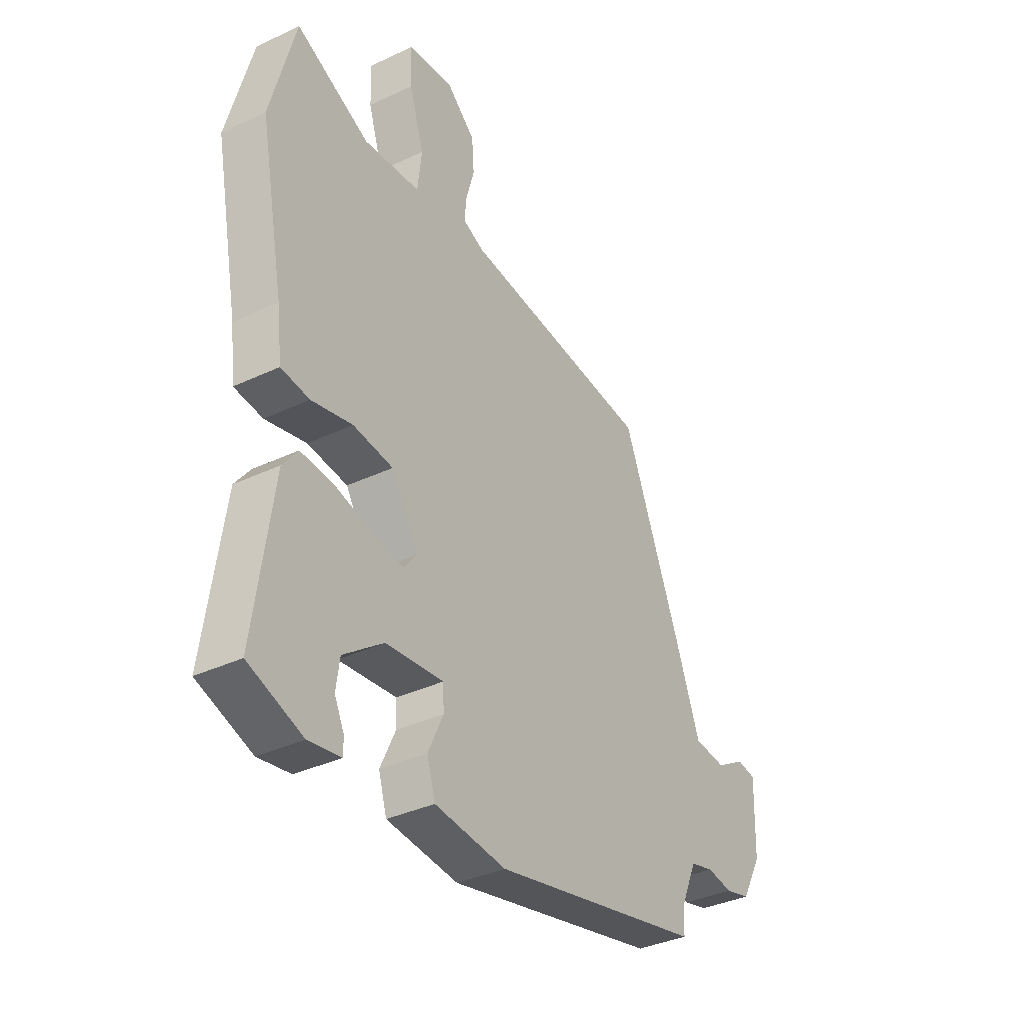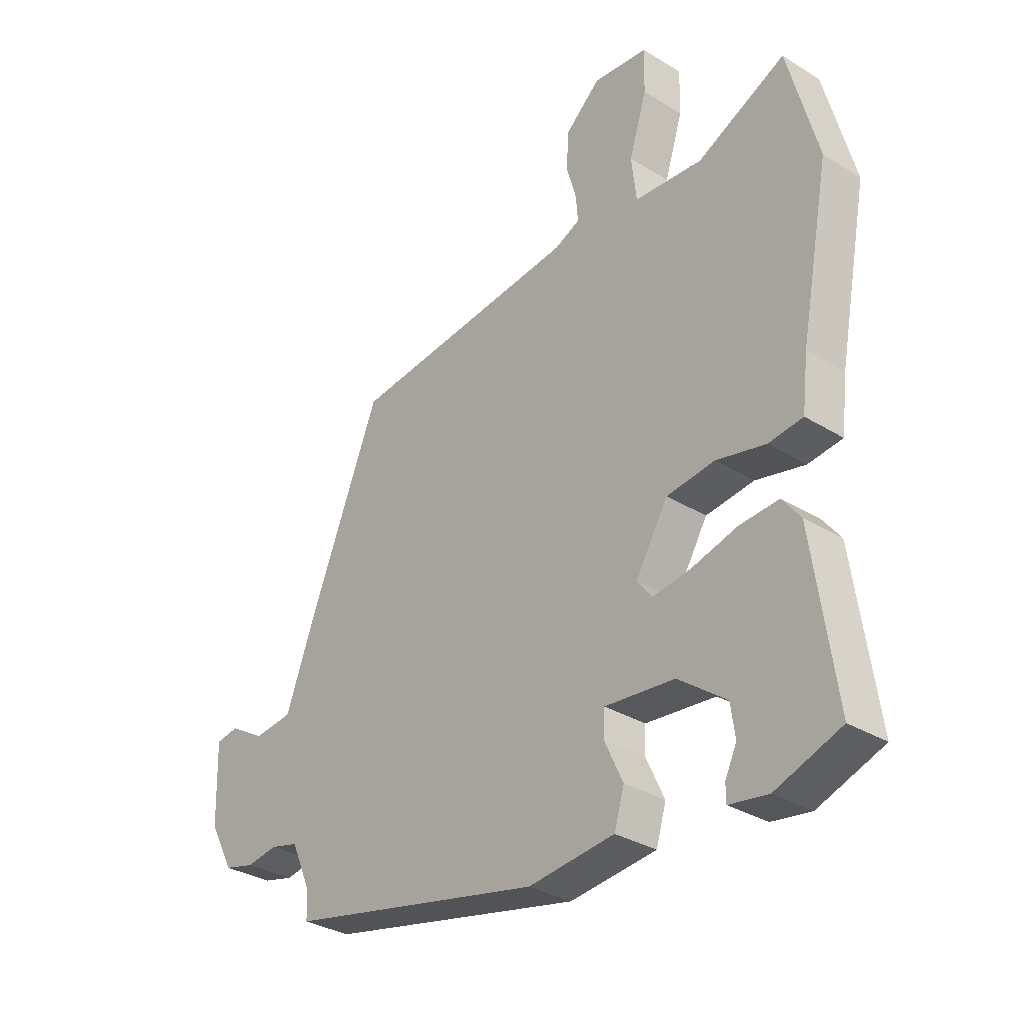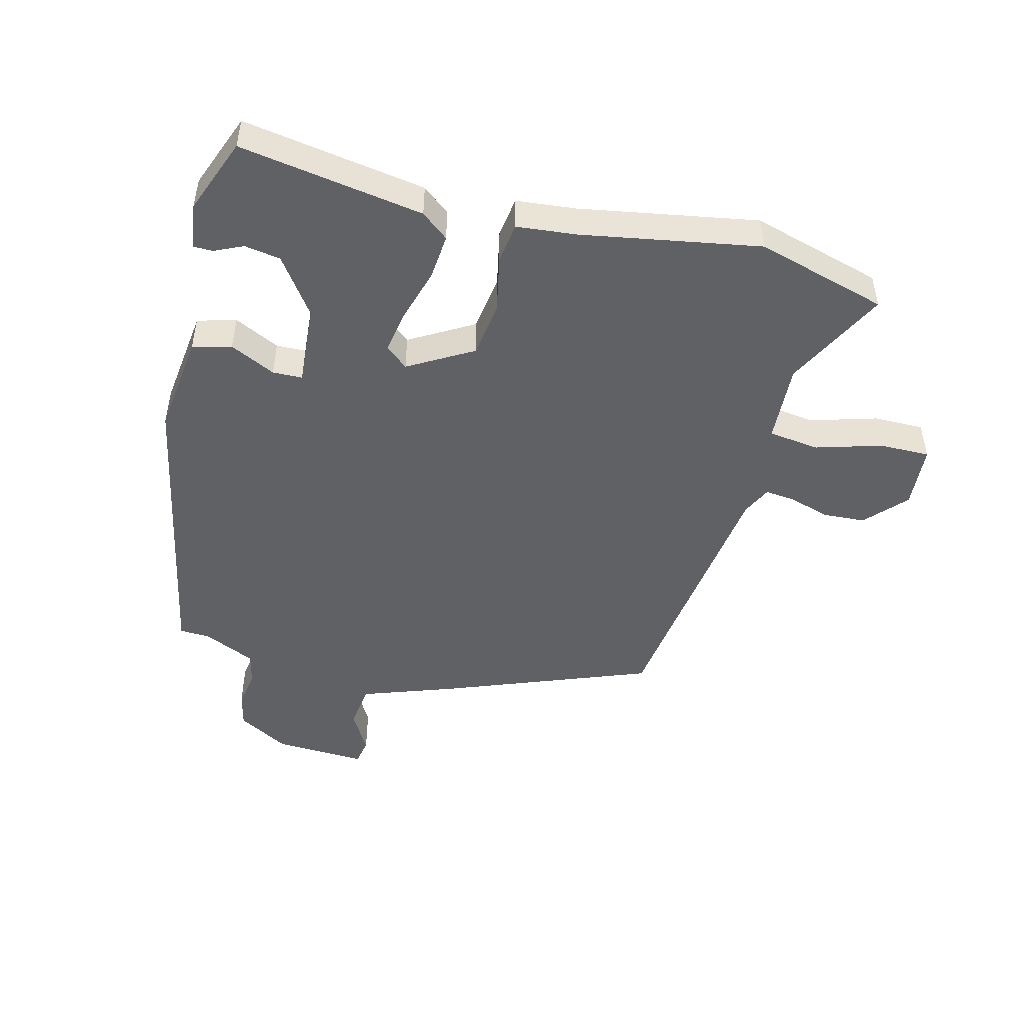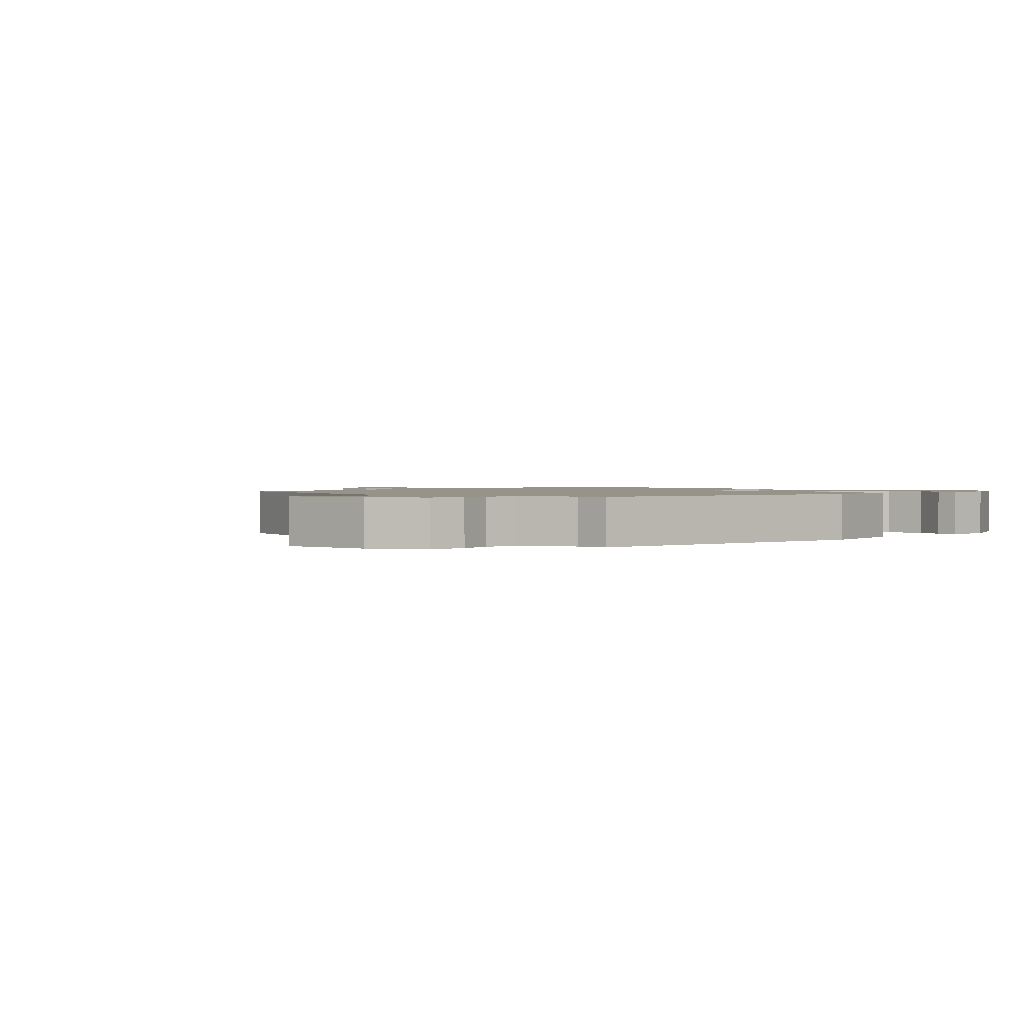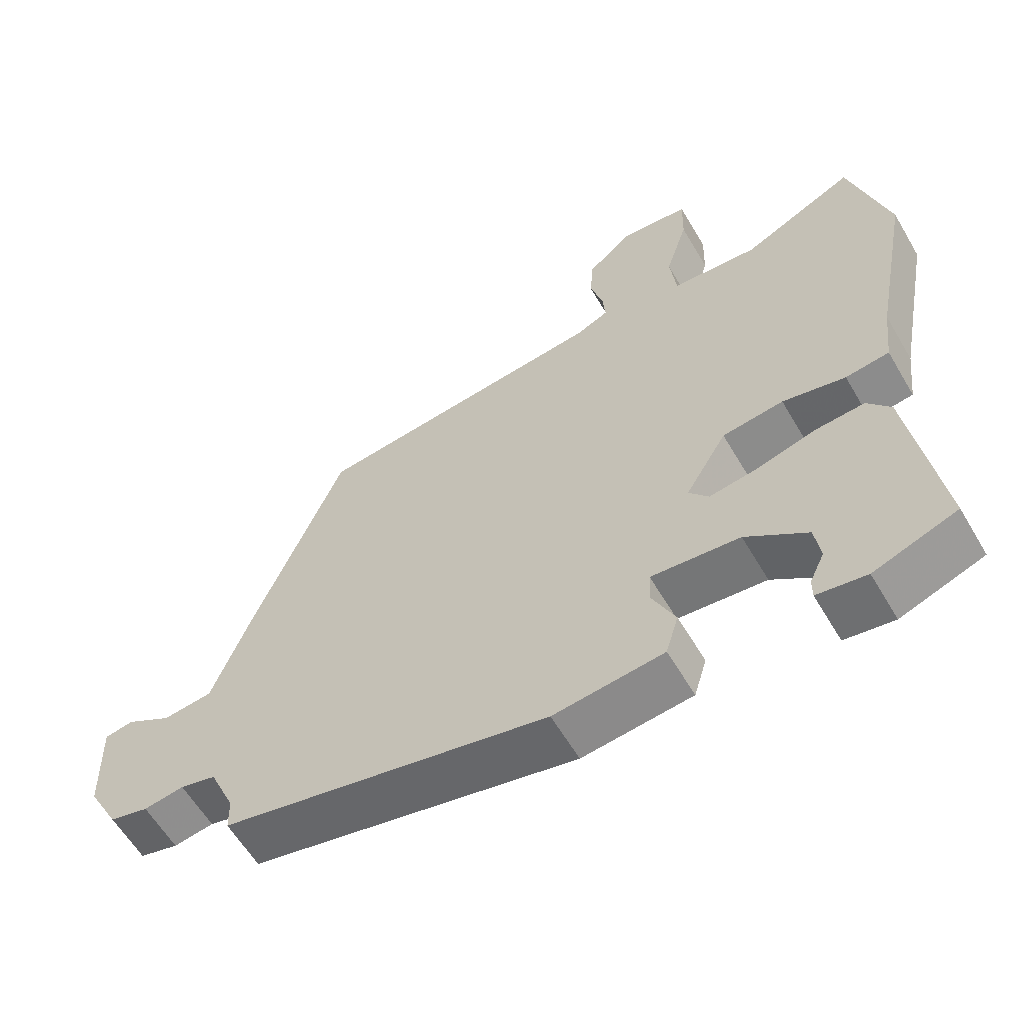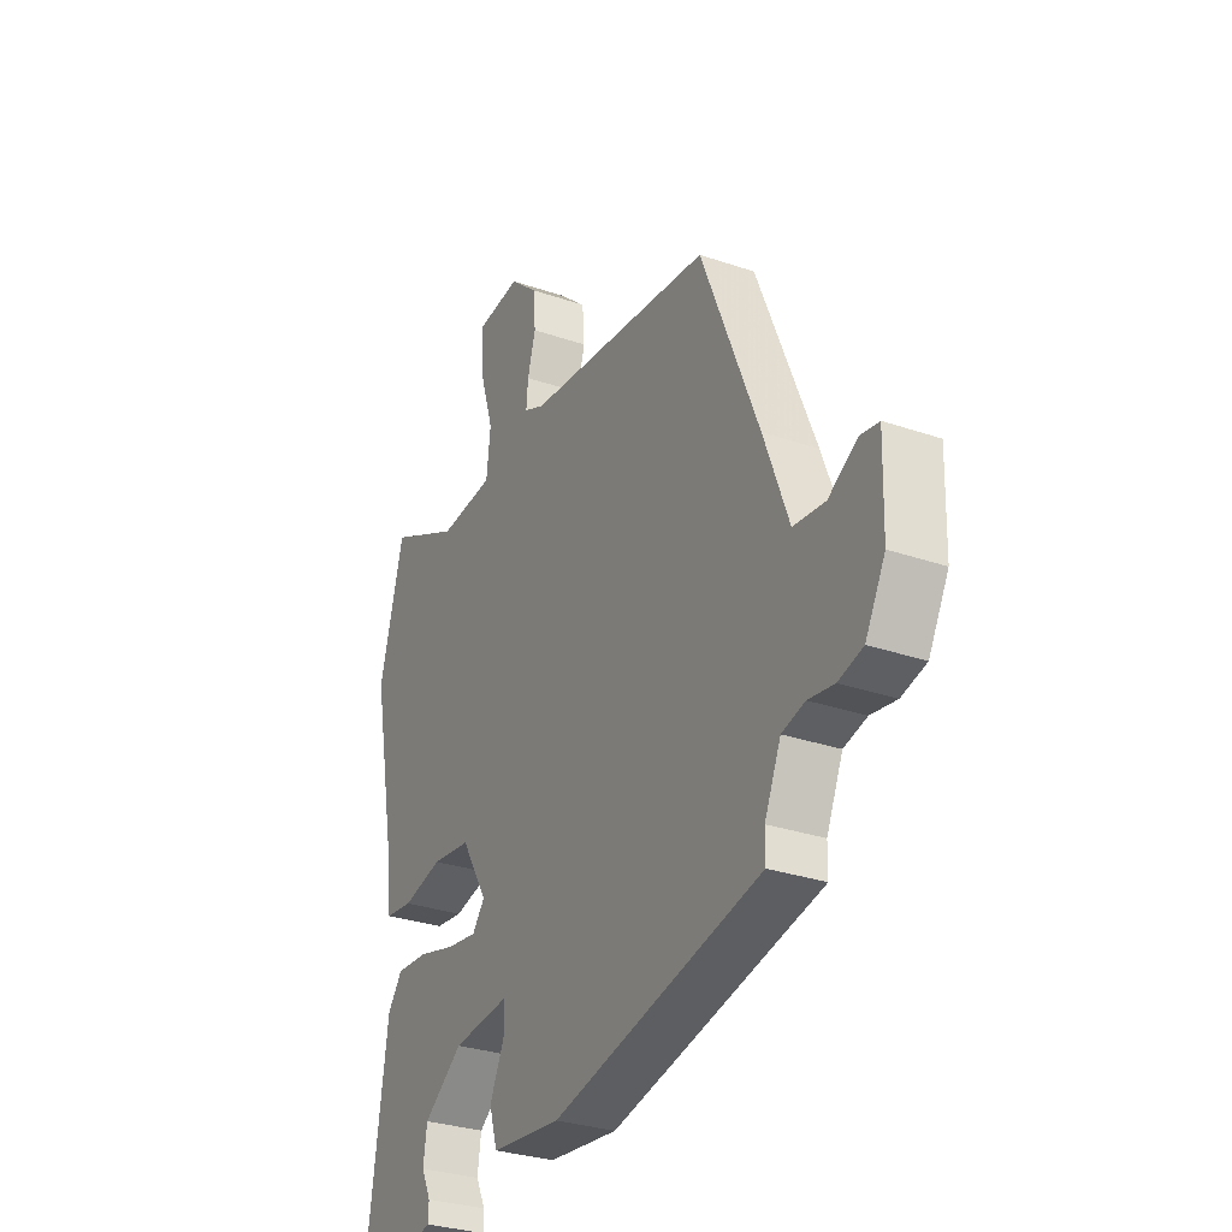
<metadata>
{"format":"obj","ext":"obj","renderer":"f3d","projection":"perspective","resolution":1024,"background":"white","views":[{"elev":-35.7,"azim":-58.0,"up":"+Z"},{"elev":-32.1,"azim":-130.9,"up":"+Z"},{"elev":-48.4,"azim":-105.3,"up":"+Y"},{"elev":1.3,"azim":129.7,"up":"+Y"},{"elev":-60.1,"azim":-149.6,"up":"+Z"},{"elev":-30.1,"azim":63.4,"up":"+Z"}]}
</metadata>
<code>
v 0.383 0.07 0.454
v 0.511 0.07 0.137
v 0.566 0.07 -0.01
v 0.636 0.07 -0.018
v 0.701 0.07 0.02
v 0.742 0.07 0.013
v 0.738 0.07 -0.13
v 0.694 0.07 -0.211
v 0.639 0.07 -0.225
v 0.582 0.07 -0.216
v 0.531 0.07 -0.229
v 0.495 0.07 -0.311
v 0.494 0.07 -0.358
v 0.029 0.07 -0.459
v -0.127 0.07 -0.442
v -0.145 0.07 -0.382
v -0.112 0.07 -0.311
v -0.114 0.07 -0.265
v -0.24 0.07 -0.277
v -0.327 0.07 -0.341
v -0.335 0.07 -0.397
v -0.314 0.07 -0.441
v -0.314 0.07 -0.471
v -0.384 0.07 -0.482
v -0.502 0.07 -0.439
v -0.461 0.07 -0.153
v -0.428 0.07 -0.11
v -0.357 0.07 -0.115
v -0.274 0.07 -0.138
v -0.206 0.07 -0.148
v -0.178 0.07 -0.113
v -0.237 0.07 -0.015
v -0.324 0.07 -0.004
v -0.413 0.07 -0.024
v -0.475 0.07 -0.016
v -0.486 0.07 0.077
v -0.539 0.07 0.352
v -0.485 0.07 0.556
v -0.325 0.07 0.478
v -0.202 0.07 0.487
v -0.193 0.07 0.566
v -0.225 0.07 0.668
v -0.227 0.07 0.746
v -0.128 0.07 0.755
v -0.065 0.07 0.699
v -0.06 0.07 0.633
v -0.078 0.07 0.57
v -0.082 0.07 0.523
v -0.036 0.07 0.502
v 0.383 0 0.454
v 0.511 0 0.137
v 0.566 0 -0.01
v 0.636 0 -0.018
v 0.701 0 0.02
v 0.742 0 0.013
v 0.738 0 -0.13
v 0.694 0 -0.211
v 0.639 0 -0.225
v 0.582 0 -0.216
v 0.531 0 -0.229
v 0.495 0 -0.311
v 0.494 0 -0.358
v 0.029 0 -0.459
v -0.127 0 -0.442
v -0.145 0 -0.382
v -0.112 0 -0.311
v -0.114 0 -0.265
v -0.24 0 -0.277
v -0.327 0 -0.341
v -0.335 0 -0.397
v -0.314 0 -0.441
v -0.314 0 -0.471
v -0.384 0 -0.482
v -0.502 0 -0.439
v -0.461 0 -0.153
v -0.428 0 -0.11
v -0.357 0 -0.115
v -0.274 0 -0.138
v -0.206 0 -0.148
v -0.178 0 -0.113
v -0.237 0 -0.015
v -0.324 0 -0.004
v -0.413 0 -0.024
v -0.475 0 -0.016
v -0.486 0 0.077
v -0.539 0 0.352
v -0.485 0 0.556
v -0.325 0 0.478
v -0.202 0 0.487
v -0.193 0 0.566
v -0.225 0 0.668
v -0.227 0 0.746
v -0.128 0 0.755
v -0.065 0 0.699
v -0.06 0 0.633
v -0.078 0 0.57
v -0.082 0 0.523
v -0.036 0 0.502
f 45 46 47
f 44 45 47
f 43 44 47
f 42 43 47
f 41 42 47
f 40 41 47 48
f 36 37 38 39
f 36 39 40
f 35 36 40
f 34 35 40
f 33 34 40
f 40 48 49
f 33 40 49
f 32 33 49
f 27 28 29
f 26 27 29
f 25 26 29
f 24 25 29
f 21 22 23 24
f 20 21 24
f 20 24 29
f 19 20 29 30
f 15 16 17
f 14 15 17
f 13 14 17
f 12 13 17
f 11 12 17 18
f 10 11 18
f 8 9 10
f 7 8 10
f 6 7 10
f 5 6 10
f 4 5 10
f 3 4 10 18
f 1 2 3
f 49 1 3
f 32 49 3
f 31 32 3
f 19 30 31
f 18 19 31
f 3 18 31
f 96 95 94
f 96 94 93
f 96 93 92
f 96 92 91
f 96 91 90
f 97 96 90 89
f 88 87 86 85
f 89 88 85
f 89 85 84
f 89 84 83
f 89 83 82
f 98 97 89
f 98 89 82
f 98 82 81
f 78 77 76
f 78 76 75
f 78 75 74
f 78 74 73
f 73 72 71 70
f 73 70 69
f 78 73 69
f 79 78 69 68
f 66 65 64
f 66 64 63
f 66 63 62
f 66 62 61
f 67 66 61 60
f 67 60 59
f 59 58 57
f 59 57 56
f 59 56 55
f 59 55 54
f 59 54 53
f 67 59 53 52
f 52 51 50
f 52 50 98
f 52 98 81
f 52 81 80
f 80 79 68
f 80 68 67
f 80 67 52
f 1 50 51 2
f 2 51 52 3
f 3 52 53 4
f 4 53 54 5
f 5 54 55 6
f 6 55 56 7
f 7 56 57 8
f 8 57 58 9
f 9 58 59 10
f 10 59 60 11
f 11 60 61 12
f 12 61 62 13
f 13 62 63 14
f 14 63 64 15
f 15 64 65 16
f 16 65 66 17
f 17 66 67 18
f 18 67 68 19
f 19 68 69 20
f 20 69 70 21
f 21 70 71 22
f 22 71 72 23
f 23 72 73 24
f 24 73 74 25
f 25 74 75 26
f 26 75 76 27
f 27 76 77 28
f 28 77 78 29
f 29 78 79 30
f 30 79 80 31
f 31 80 81 32
f 32 81 82 33
f 33 82 83 34
f 34 83 84 35
f 35 84 85 36
f 36 85 86 37
f 37 86 87 38
f 38 87 88 39
f 39 88 89 40
f 40 89 90 41
f 41 90 91 42
f 42 91 92 43
f 43 92 93 44
f 44 93 94 45
f 45 94 95 46
f 46 95 96 47
f 47 96 97 48
f 48 97 98 49
f 49 98 50 1

</code>
